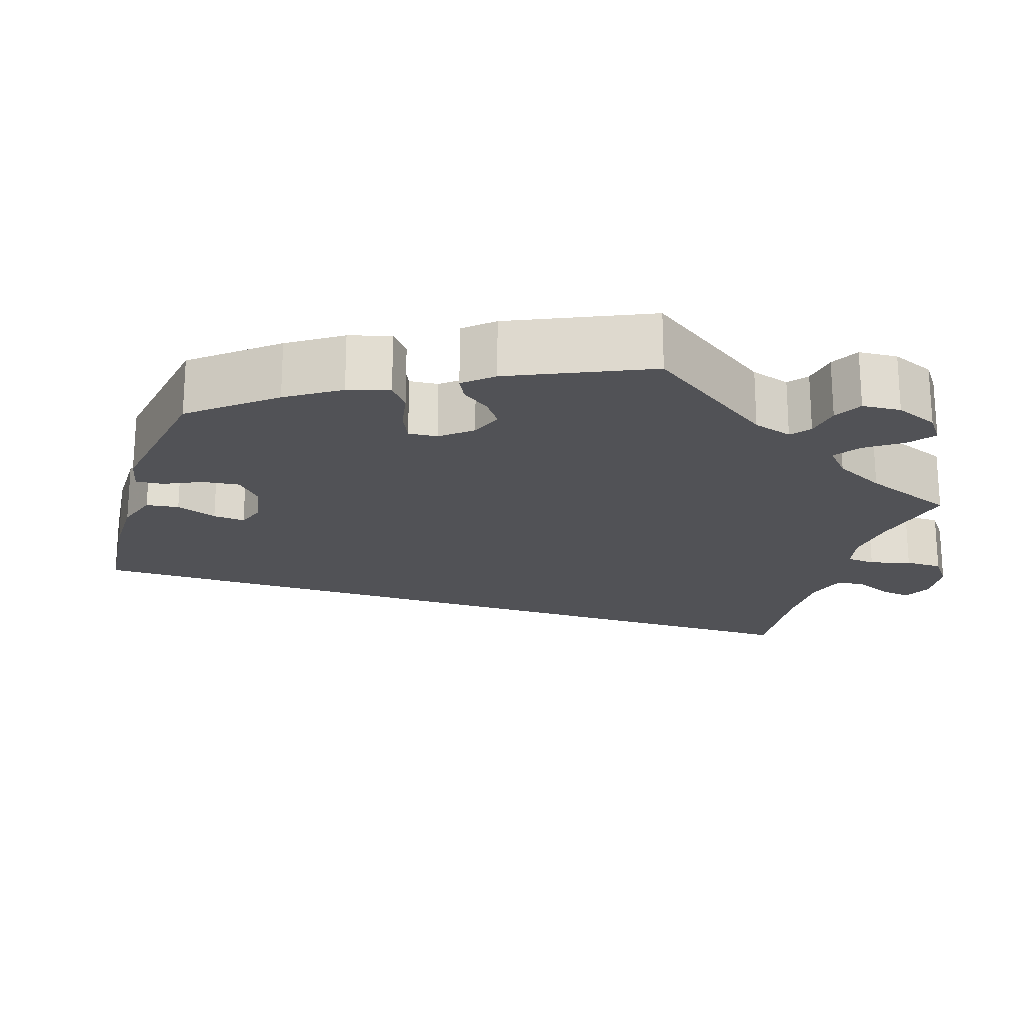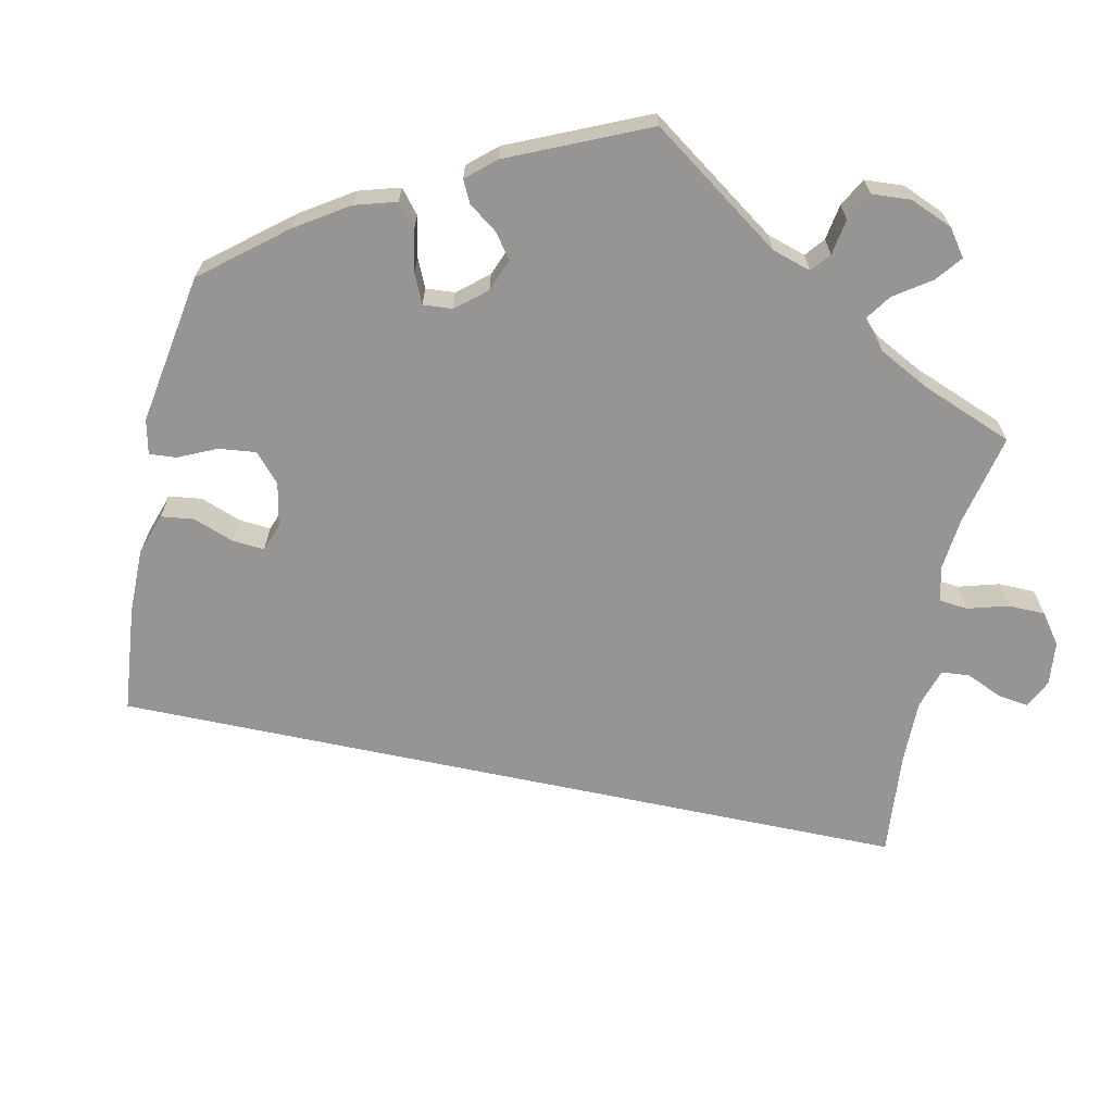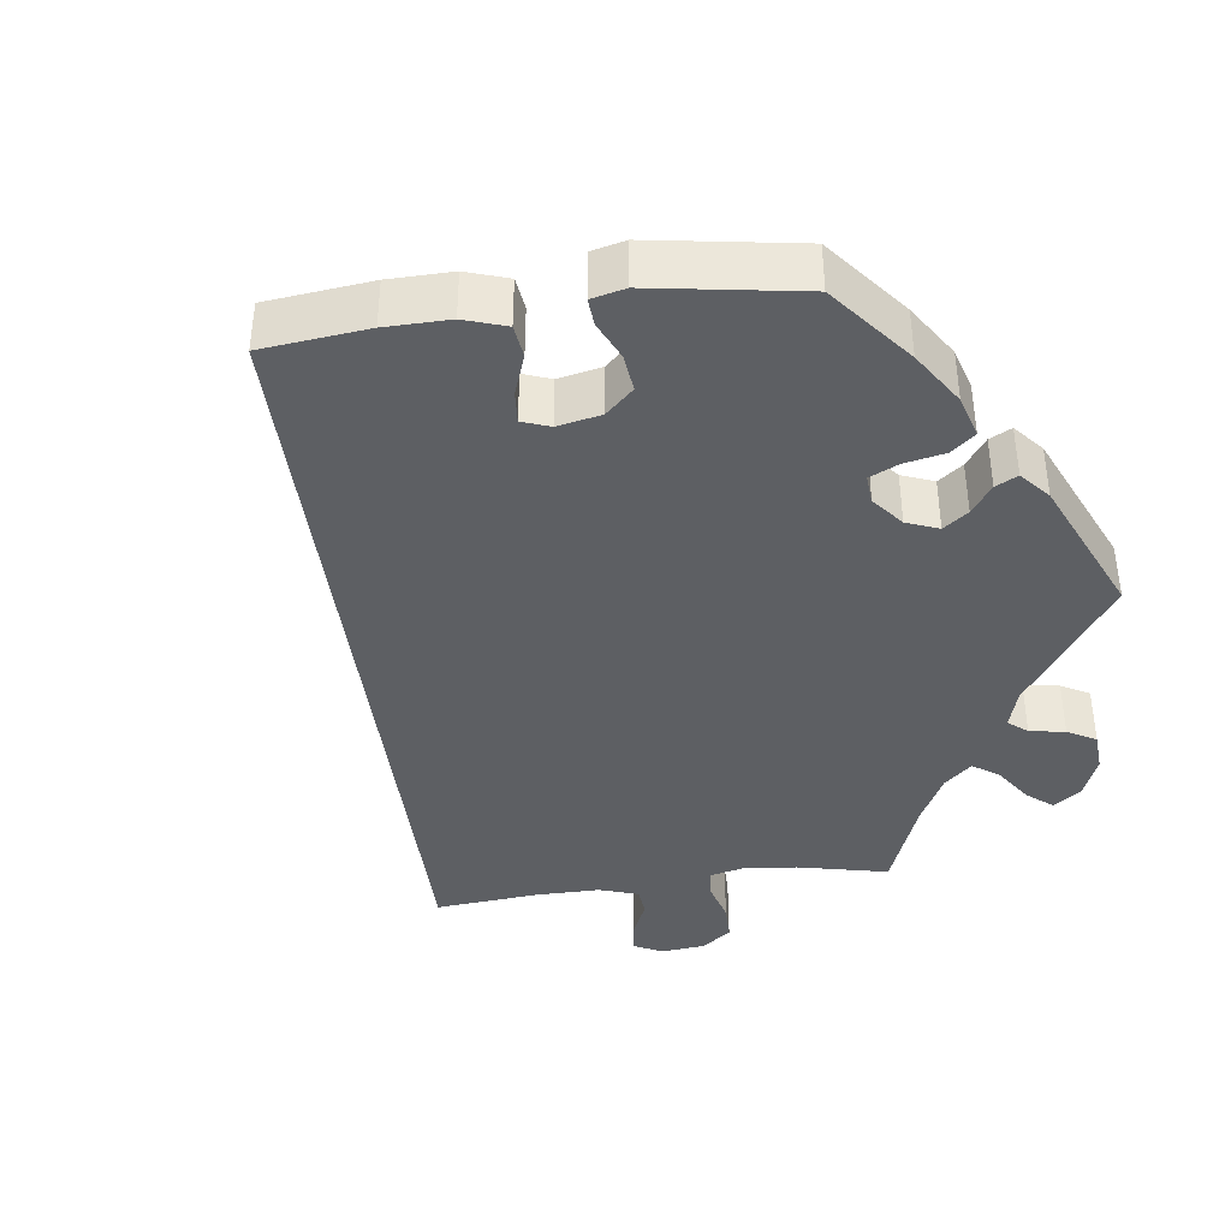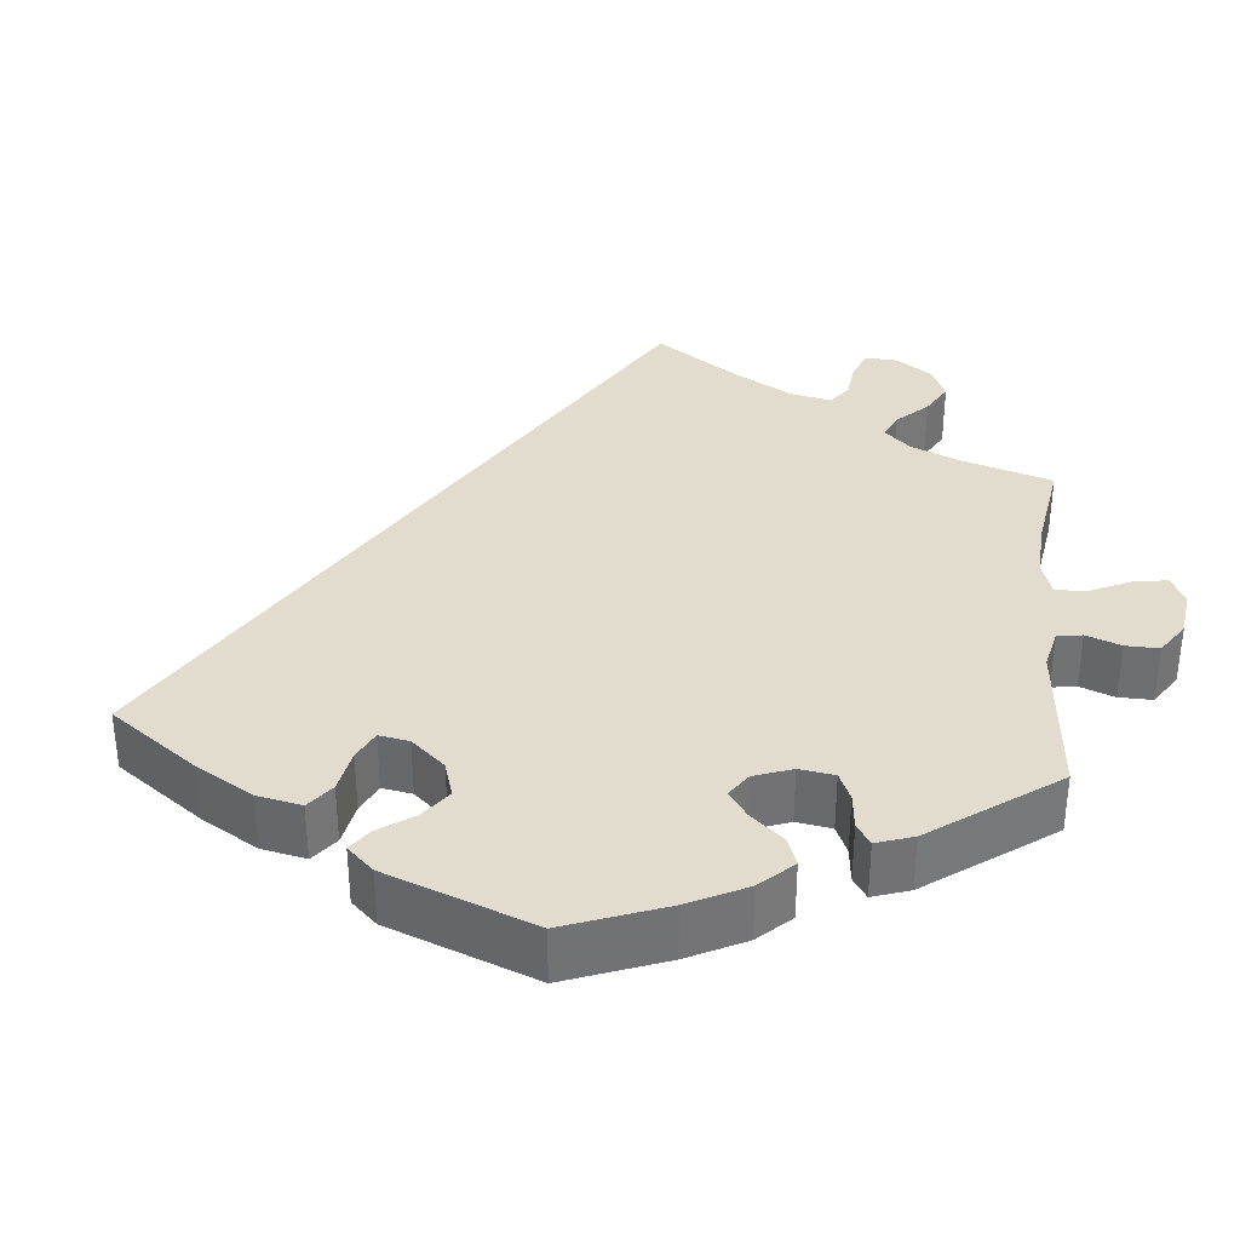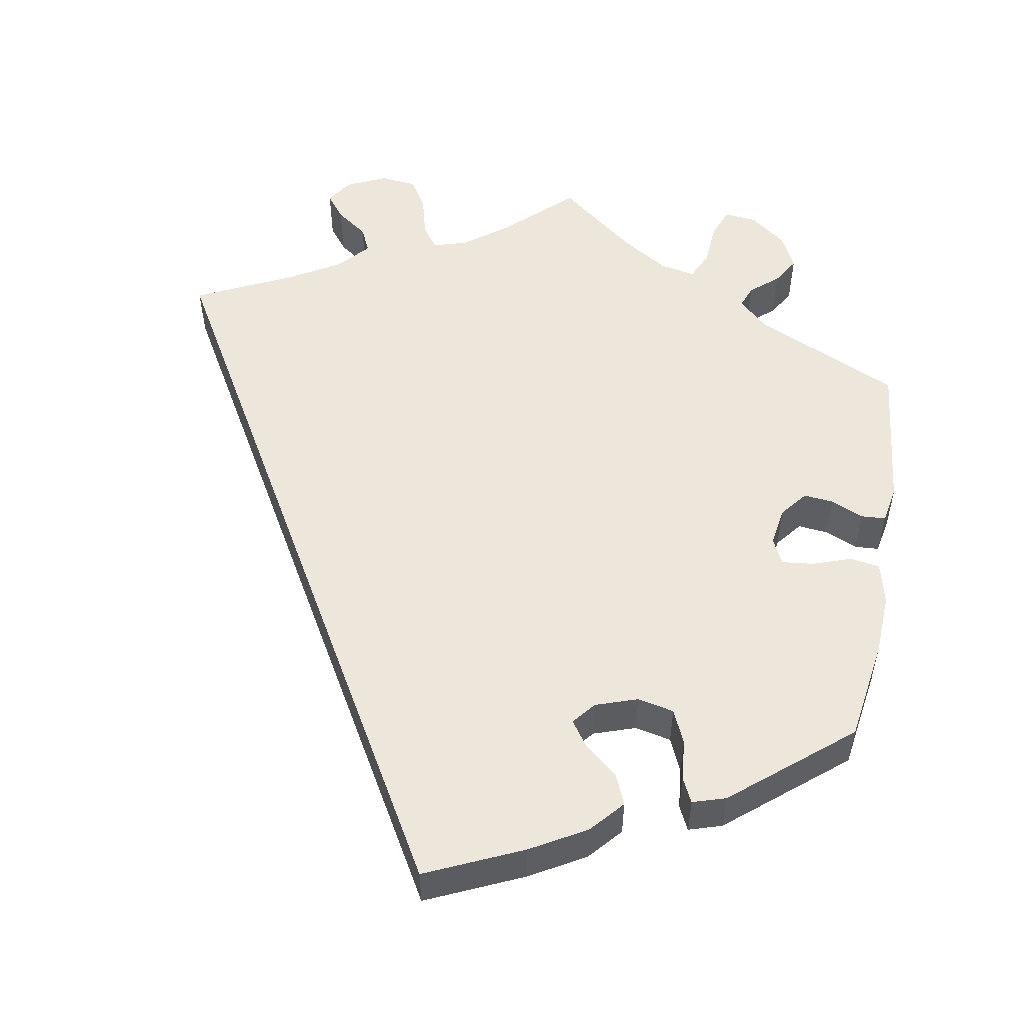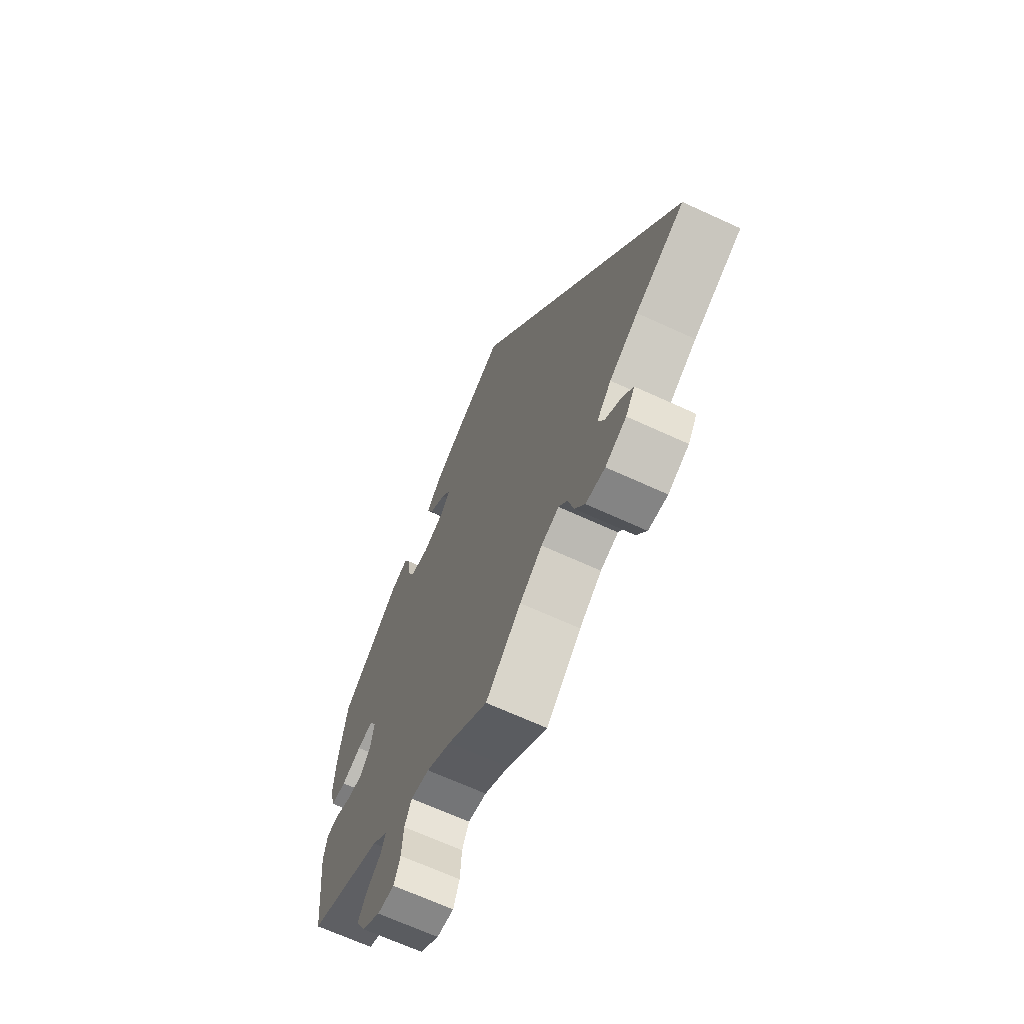
<metadata>
{"format":"obj","ext":"obj","renderer":"f3d","projection":"perspective","resolution":1024,"background":"white","views":[{"elev":-21.2,"azim":102.6,"up":"+Y"},{"elev":-67.5,"azim":108.2,"up":"+Y"},{"elev":-40.3,"azim":38.0,"up":"+Y"},{"elev":34.7,"azim":66.1,"up":"+Y"},{"elev":53.1,"azim":9.9,"up":"+Y"},{"elev":-67.4,"azim":-114.8,"up":"+Z"}]}
</metadata>
<code>
v 0.52 0.07 0.16
v 0.524 0.07 0.081
v 0.511 0.07 0.028
v 0.473 0.07 0.022
v 0.424 0.07 0.039
v 0.384 0.07 0.043
v 0.368 0.07 0.01
v 0.376 0.07 -0.039
v 0.403 0.07 -0.073
v 0.441 0.07 -0.069
v 0.482 0.07 -0.051
v 0.513 0.07 -0.053
v 0.522 0.07 -0.1
v 0.501 0.07 -0.289
v 0.318 0.07 -0.373
v 0.28 0.07 -0.408
v 0.291 0.07 -0.437
v 0.326 0.07 -0.466
v 0.347 0.07 -0.501
v 0.325 0.07 -0.545
v 0.279 0.07 -0.58
v 0.238 0.07 -0.584
v 0.223 0.07 -0.545
v 0.219 0.07 -0.49
v 0.202 0.07 -0.454
v 0.157 0.07 -0.463
v 0.097 0.07 -0.501
v 0 0.07 -0.578
v -0.085 0.07 -0.499
v -0.139 0.07 -0.459
v -0.182 0.07 -0.446
v -0.203 0.07 -0.475
v -0.216 0.07 -0.526
v -0.24 0.07 -0.566
v -0.286 0.07 -0.571
v -0.336 0.07 -0.548
v -0.358 0.07 -0.515
v -0.334 0.07 -0.484
v -0.294 0.07 -0.455
v -0.279 0.07 -0.423
v -0.314 0.07 -0.384
v -0.383 0.07 -0.344
v -0.501 0.07 -0.288
v 0 0.07 0.578
v 0.122 0.07 0.523
v 0.192 0.07 0.483
v 0.229 0.07 0.441
v 0.213 0.07 0.403
v 0.171 0.07 0.368
v 0.148 0.07 0.335
v 0.172 0.07 0.306
v 0.225 0.07 0.288
v 0.271 0.07 0.298
v 0.29 0.07 0.341
v 0.295 0.07 0.393
v 0.31 0.07 0.424
v 0.352 0.07 0.411
v 0.5 0.07 0.289
v 0.52 0 0.16
v 0.524 0 0.081
v 0.511 0 0.028
v 0.473 0 0.022
v 0.424 0 0.039
v 0.384 0 0.043
v 0.368 0 0.01
v 0.376 0 -0.039
v 0.403 0 -0.073
v 0.441 0 -0.069
v 0.482 0 -0.051
v 0.513 0 -0.053
v 0.522 0 -0.1
v 0.501 0 -0.289
v 0.318 0 -0.373
v 0.28 0 -0.408
v 0.291 0 -0.437
v 0.326 0 -0.466
v 0.347 0 -0.501
v 0.325 0 -0.545
v 0.279 0 -0.58
v 0.238 0 -0.584
v 0.223 0 -0.545
v 0.219 0 -0.49
v 0.202 0 -0.454
v 0.157 0 -0.463
v 0.097 0 -0.501
v 0 0 -0.578
v -0.085 0 -0.499
v -0.139 0 -0.459
v -0.182 0 -0.446
v -0.203 0 -0.475
v -0.216 0 -0.526
v -0.24 0 -0.566
v -0.286 0 -0.571
v -0.336 0 -0.548
v -0.358 0 -0.515
v -0.334 0 -0.484
v -0.294 0 -0.455
v -0.279 0 -0.423
v -0.314 0 -0.384
v -0.383 0 -0.344
v -0.501 0 -0.288
v 0 0 0.578
v 0.122 0 0.523
v 0.192 0 0.483
v 0.229 0 0.441
v 0.213 0 0.403
v 0.171 0 0.368
v 0.148 0 0.335
v 0.172 0 0.306
v 0.225 0 0.288
v 0.271 0 0.298
v 0.29 0 0.341
v 0.295 0 0.393
v 0.31 0 0.424
v 0.352 0 0.411
v 0.5 0 0.289
f 54 55 56 57
f 53 54 57 58
f 52 53 58 1
f 46 47 48 49
f 46 49 50
f 45 46 50
f 42 43 44 45
f 41 42 45 50
f 40 41 50 51
f 36 37 38 39
f 32 33 34 35
f 31 32 35 36
f 27 28 29
f 26 27 29 30
f 25 26 30 31
f 21 22 23 24
f 21 24 25
f 20 21 25
f 17 18 19 20
f 16 17 20 25
f 15 16 25 31
f 13 14 15 31
f 10 11 12 13
f 9 10 13 31
f 2 3 4 5
f 2 5 6
f 1 2 6
f 52 1 6
f 51 52 6 7
f 40 51 7 8
f 31 36 39 40
f 8 9 31 40
f 115 114 113 112
f 116 115 112 111
f 59 116 111 110
f 107 106 105 104
f 108 107 104
f 108 104 103
f 103 102 101 100
f 108 103 100 99
f 109 108 99 98
f 97 96 95 94
f 93 92 91 90
f 94 93 90 89
f 87 86 85
f 88 87 85 84
f 89 88 84 83
f 82 81 80 79
f 83 82 79
f 83 79 78
f 78 77 76 75
f 83 78 75 74
f 89 83 74 73
f 89 73 72 71
f 71 70 69 68
f 89 71 68 67
f 63 62 61 60
f 64 63 60
f 64 60 59
f 64 59 110
f 65 64 110 109
f 66 65 109 98
f 98 97 94 89
f 98 89 67 66
f 1 59 60 2
f 2 60 61 3
f 3 61 62 4
f 4 62 63 5
f 5 63 64 6
f 6 64 65 7
f 7 65 66 8
f 8 66 67 9
f 9 67 68 10
f 10 68 69 11
f 11 69 70 12
f 12 70 71 13
f 13 71 72 14
f 14 72 73 15
f 15 73 74 16
f 16 74 75 17
f 17 75 76 18
f 18 76 77 19
f 19 77 78 20
f 20 78 79 21
f 21 79 80 22
f 22 80 81 23
f 23 81 82 24
f 24 82 83 25
f 25 83 84 26
f 26 84 85 27
f 27 85 86 28
f 28 86 87 29
f 29 87 88 30
f 30 88 89 31
f 31 89 90 32
f 32 90 91 33
f 33 91 92 34
f 34 92 93 35
f 35 93 94 36
f 36 94 95 37
f 37 95 96 38
f 38 96 97 39
f 39 97 98 40
f 40 98 99 41
f 41 99 100 42
f 42 100 101 43
f 43 101 102 44
f 44 102 103 45
f 45 103 104 46
f 46 104 105 47
f 47 105 106 48
f 48 106 107 49
f 49 107 108 50
f 50 108 109 51
f 51 109 110 52
f 52 110 111 53
f 53 111 112 54
f 54 112 113 55
f 55 113 114 56
f 56 114 115 57
f 57 115 116 58
f 58 116 59 1

</code>
